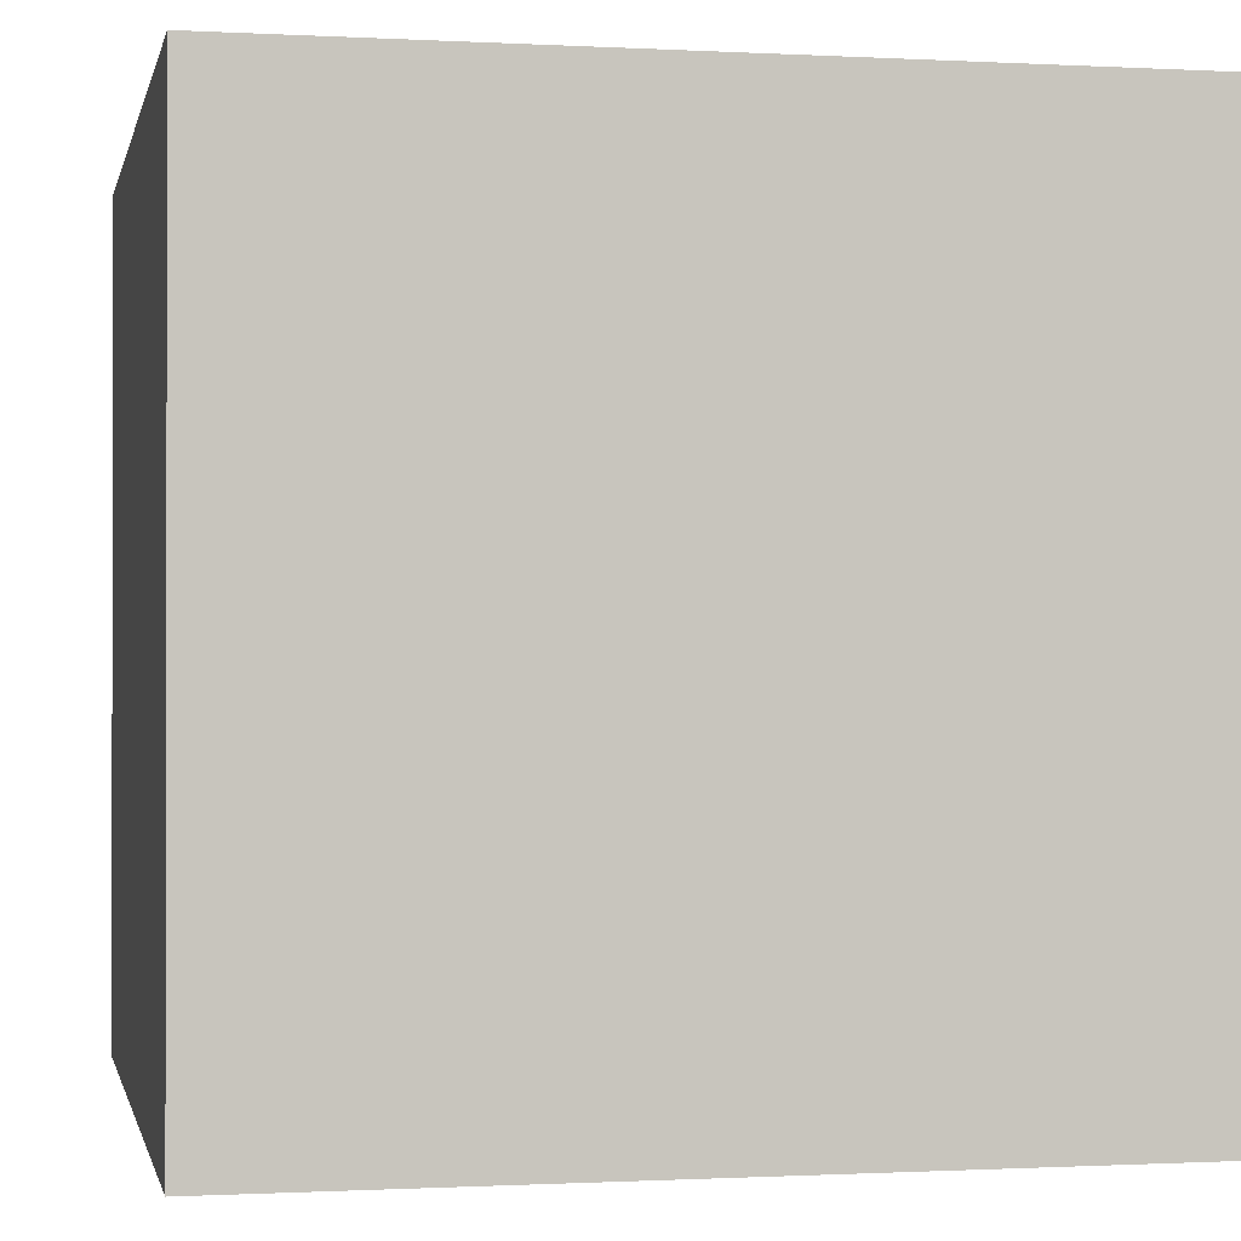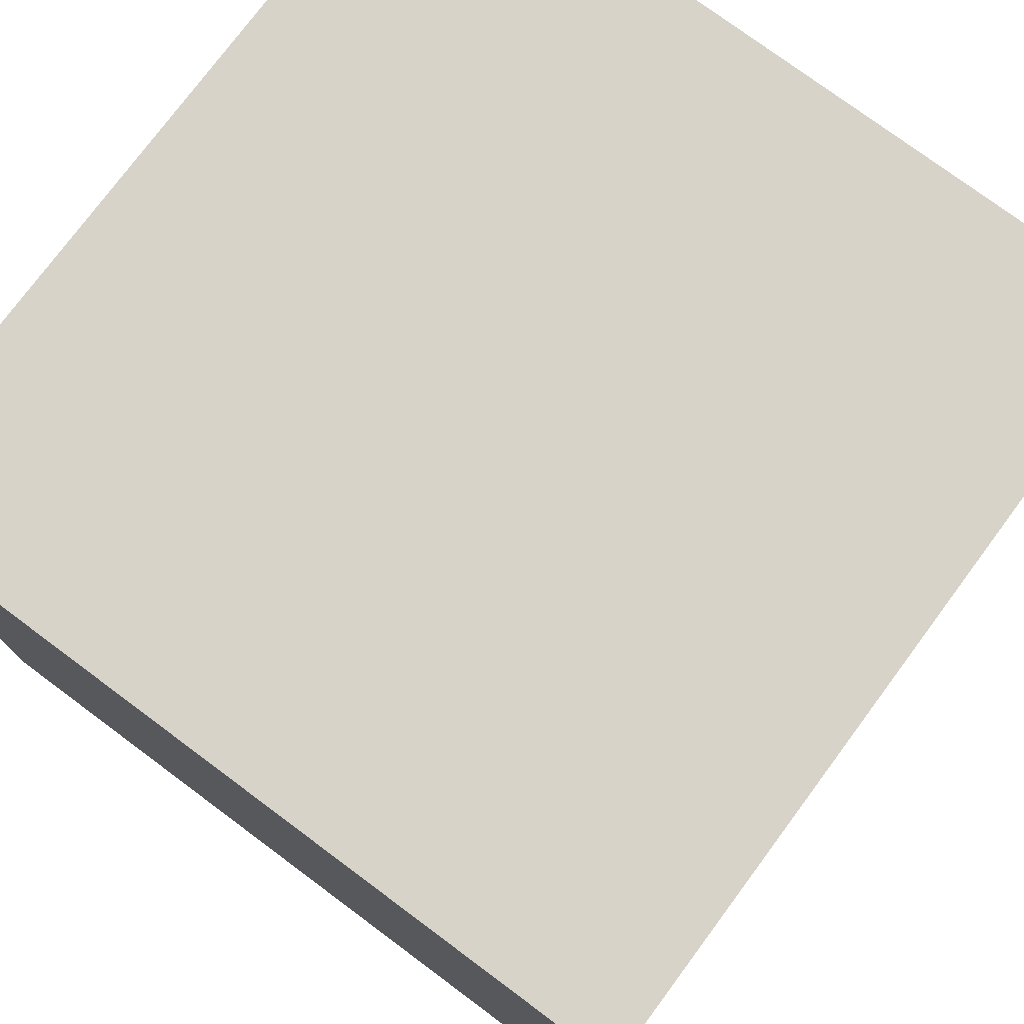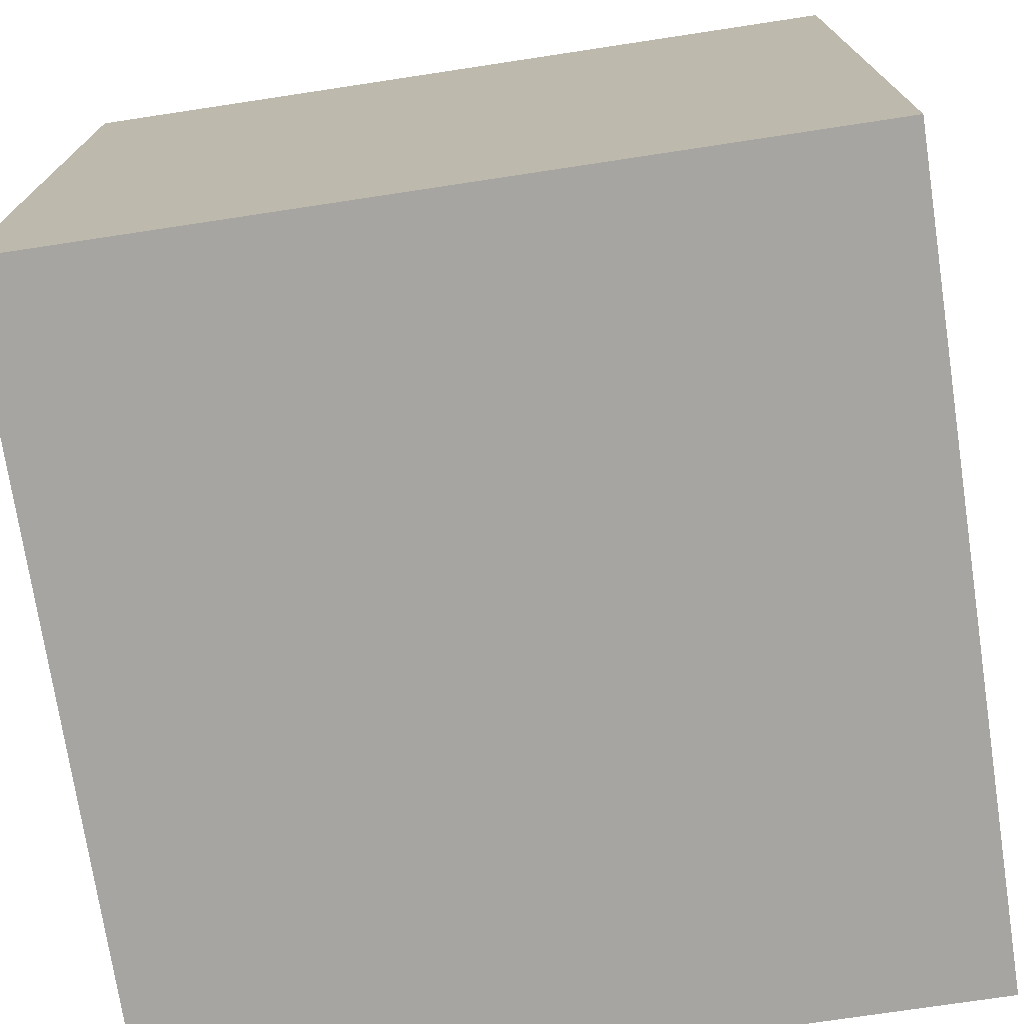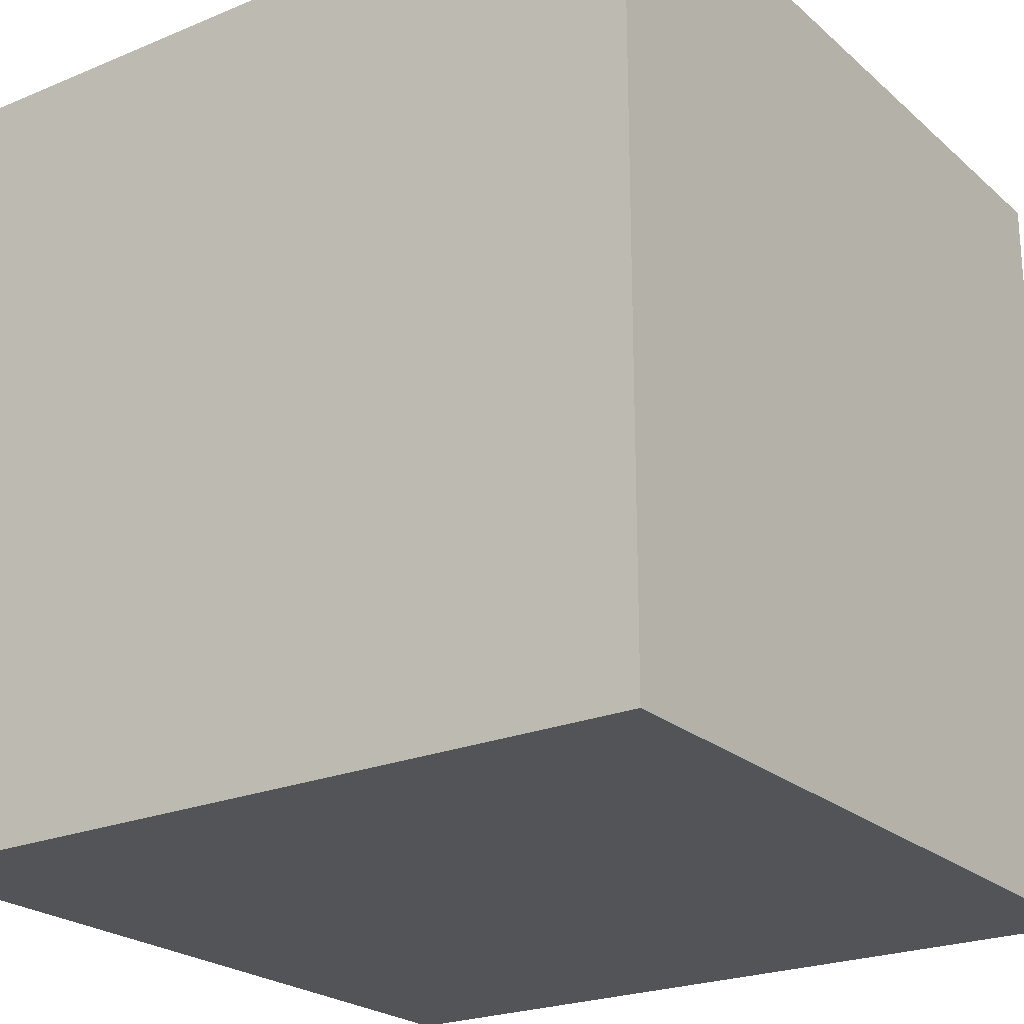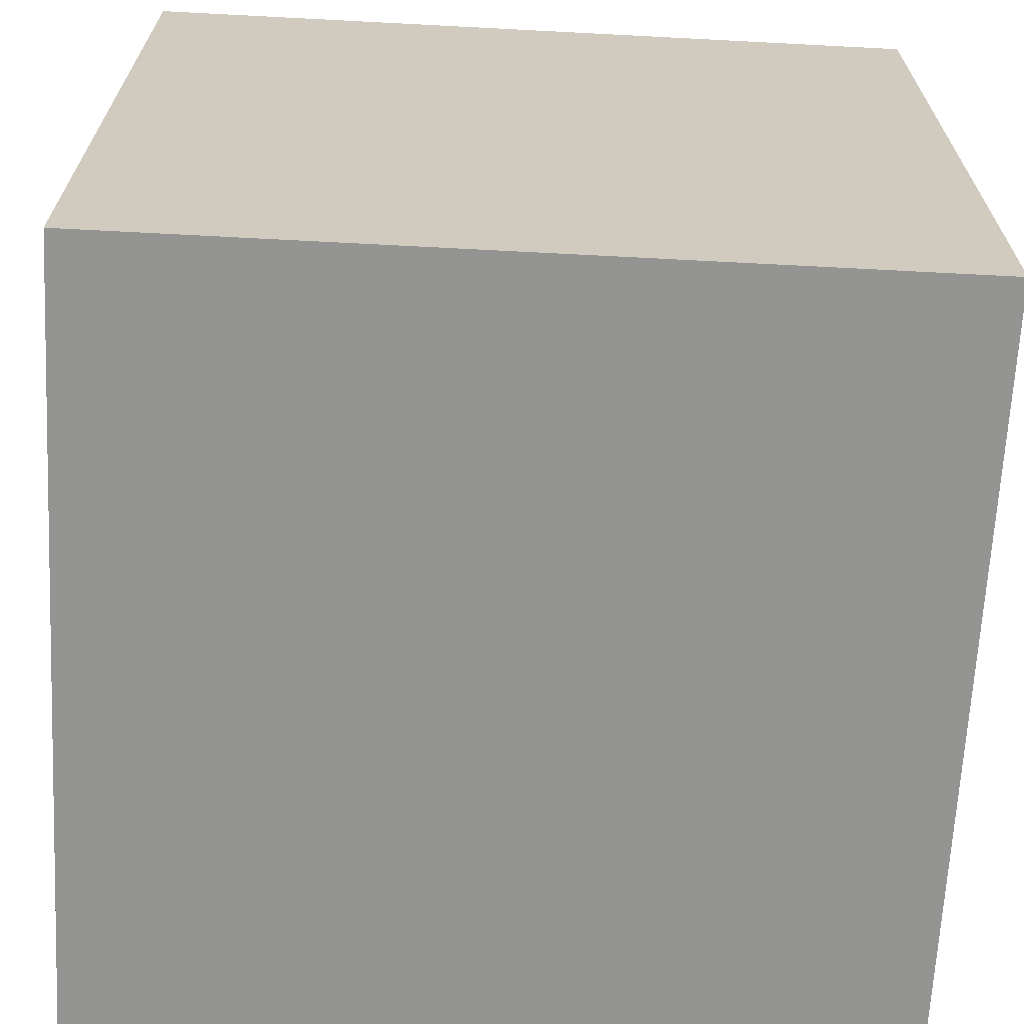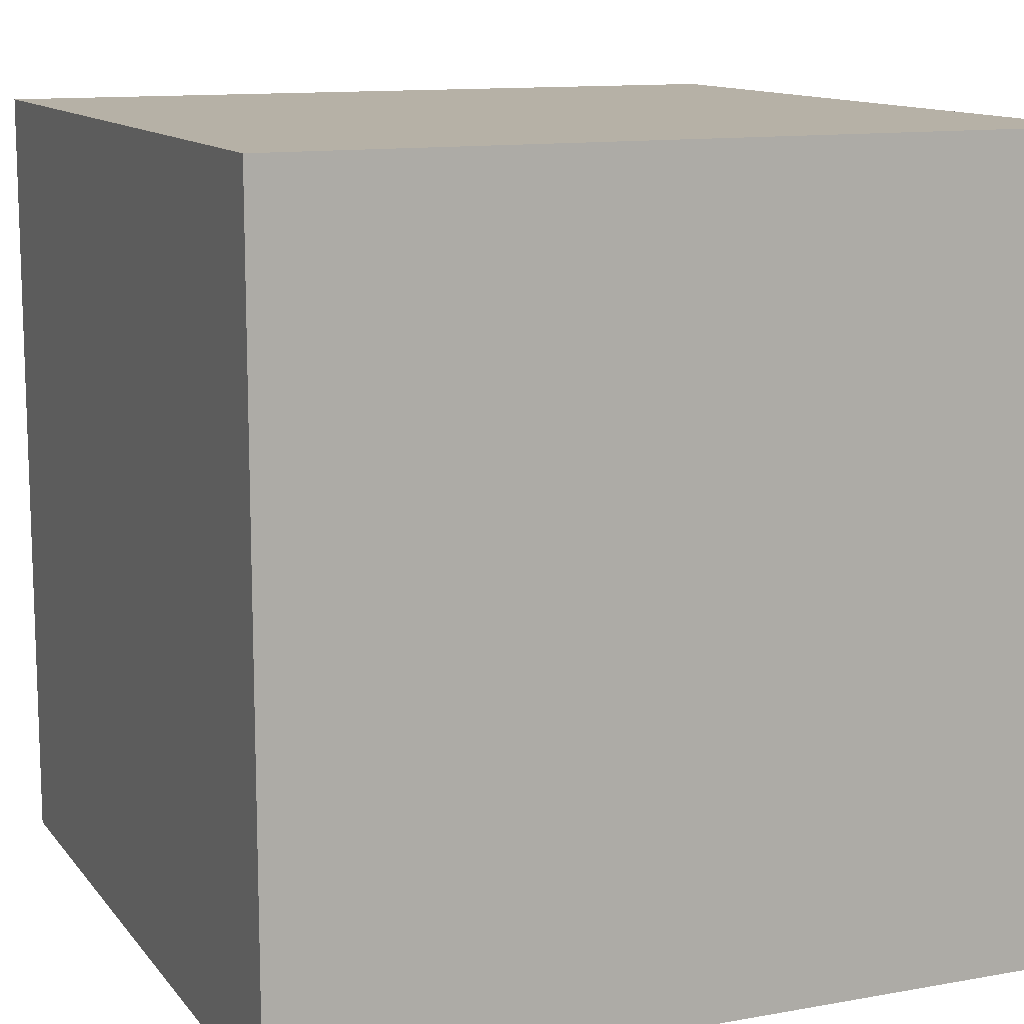
<metadata>
{"format":"obj","ext":"obj","renderer":"f3d","projection":"perspective","resolution":1024,"background":"white","views":[{"elev":-0.7,"azim":-11.6,"up":"+Y"},{"elev":76.6,"azim":126.6,"up":"+Z"},{"elev":-73.7,"azim":8.6,"up":"+Y"},{"elev":-23.2,"azim":35.1,"up":"+Y"},{"elev":-66.9,"azim":-93.0,"up":"+Z"},{"elev":12.1,"azim":-23.1,"up":"+Y"}]}
</metadata>
<code>
o Cube
v -1 -1 1
v -1 1 1
v -1 -1 -1
v -1 1 -1
v 1 -1 1
v 1 1 1
v 1 -1 -1
v 1 1 -1
f 1 2 4 3
f 3 4 8 7
f 7 8 6 5
f 5 6 2 1
f 3 7 5 1
f 8 4 2 6

</code>
